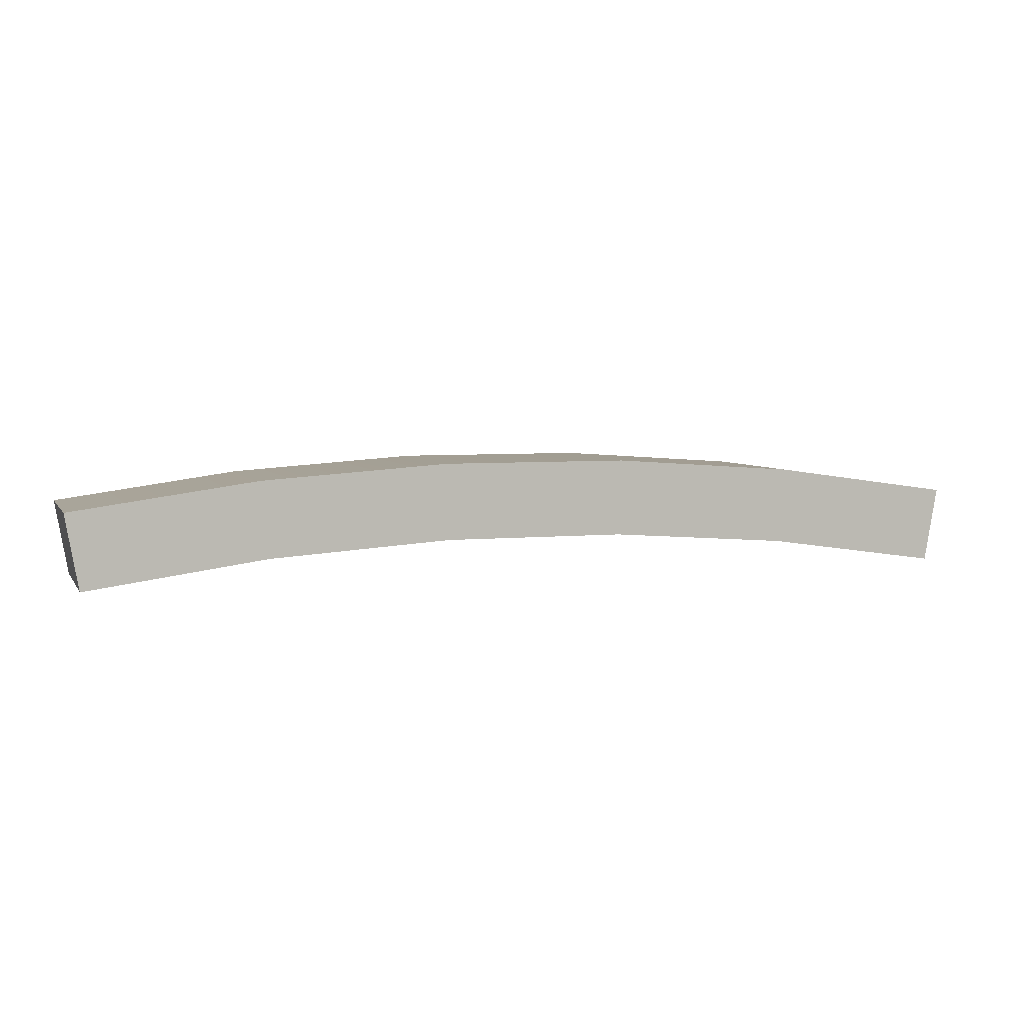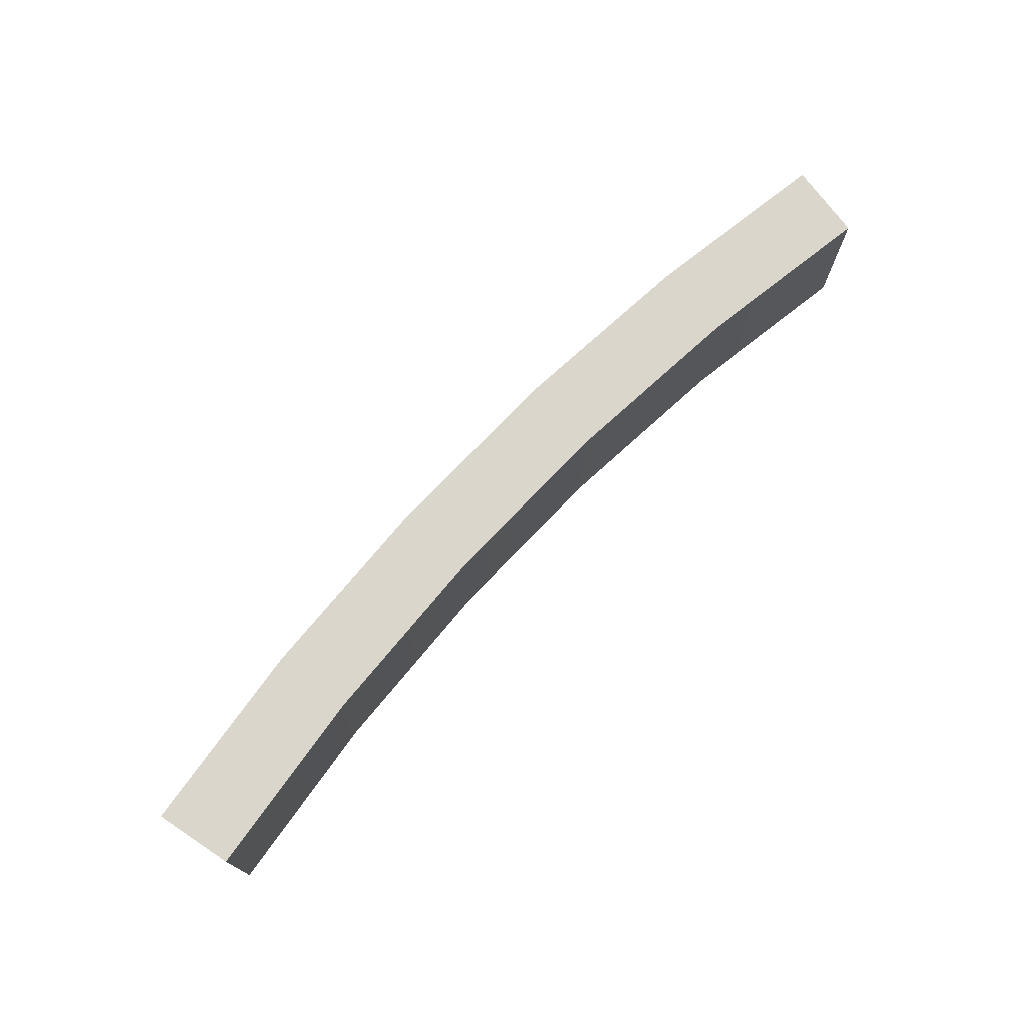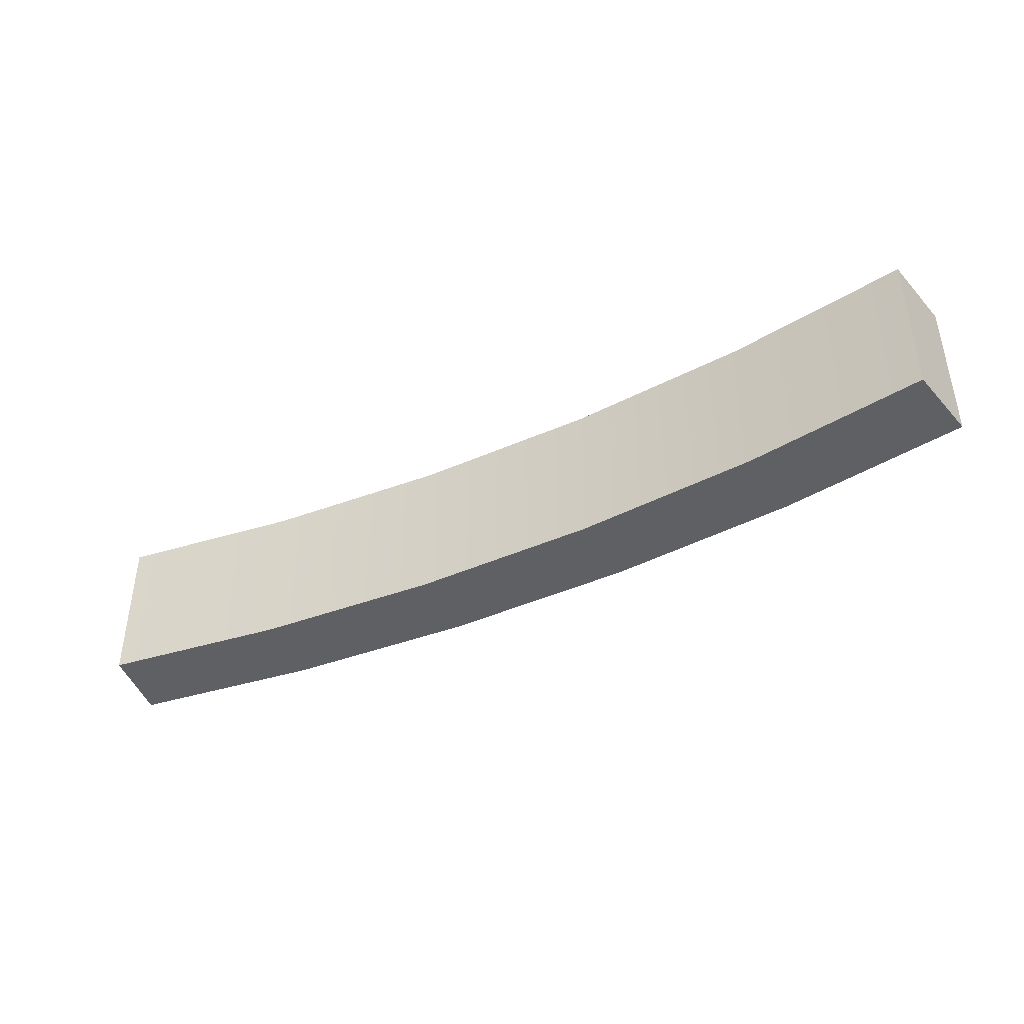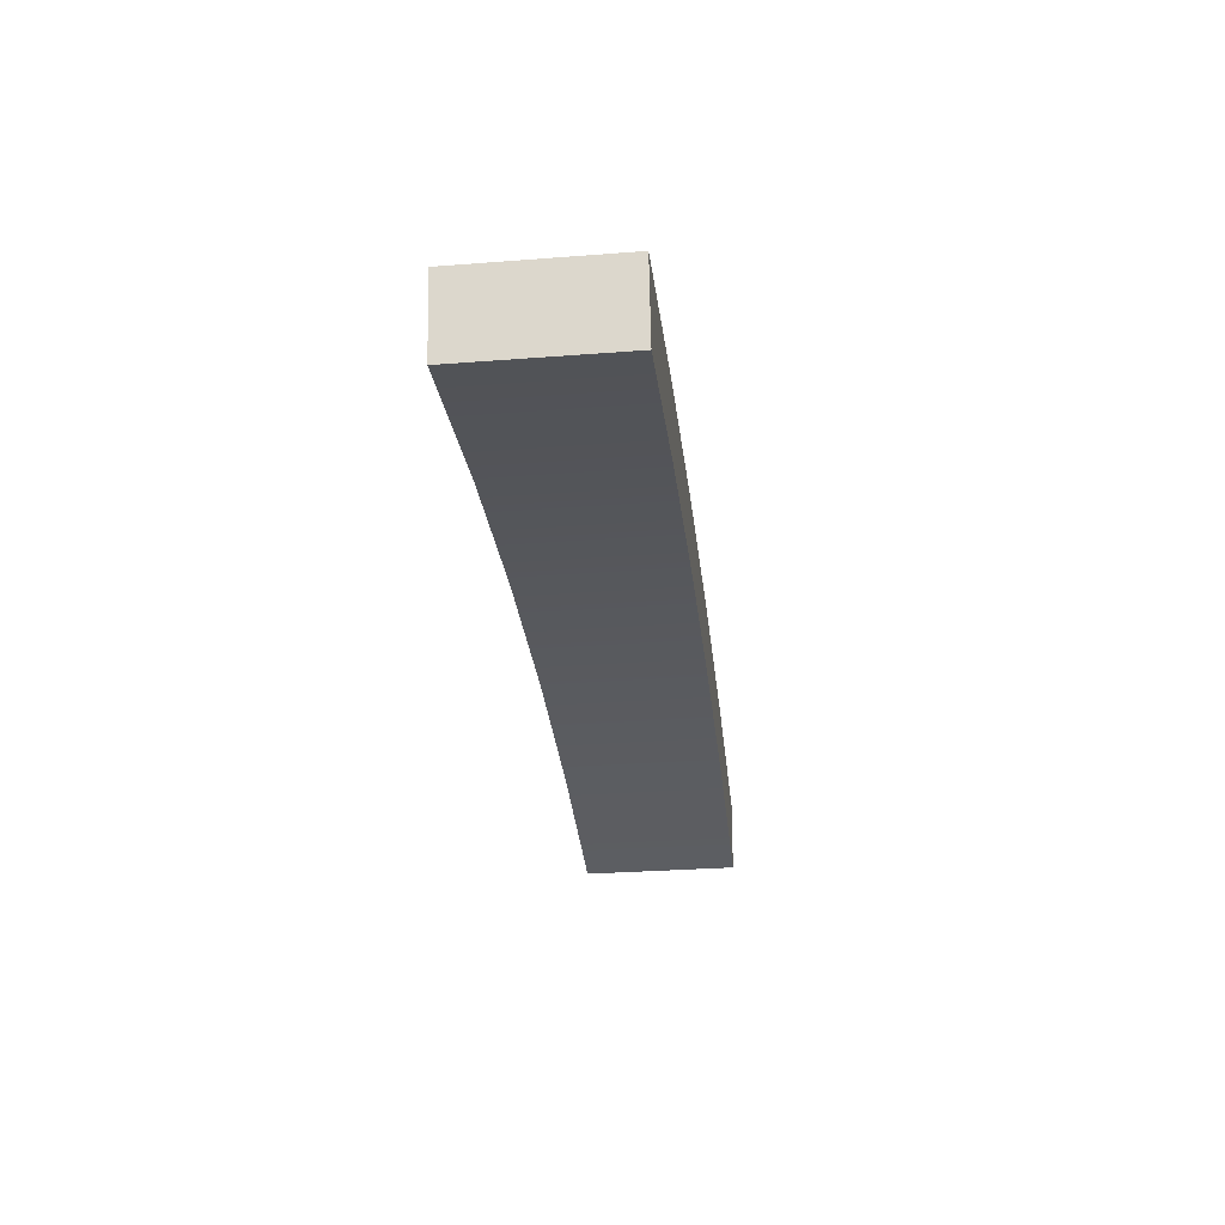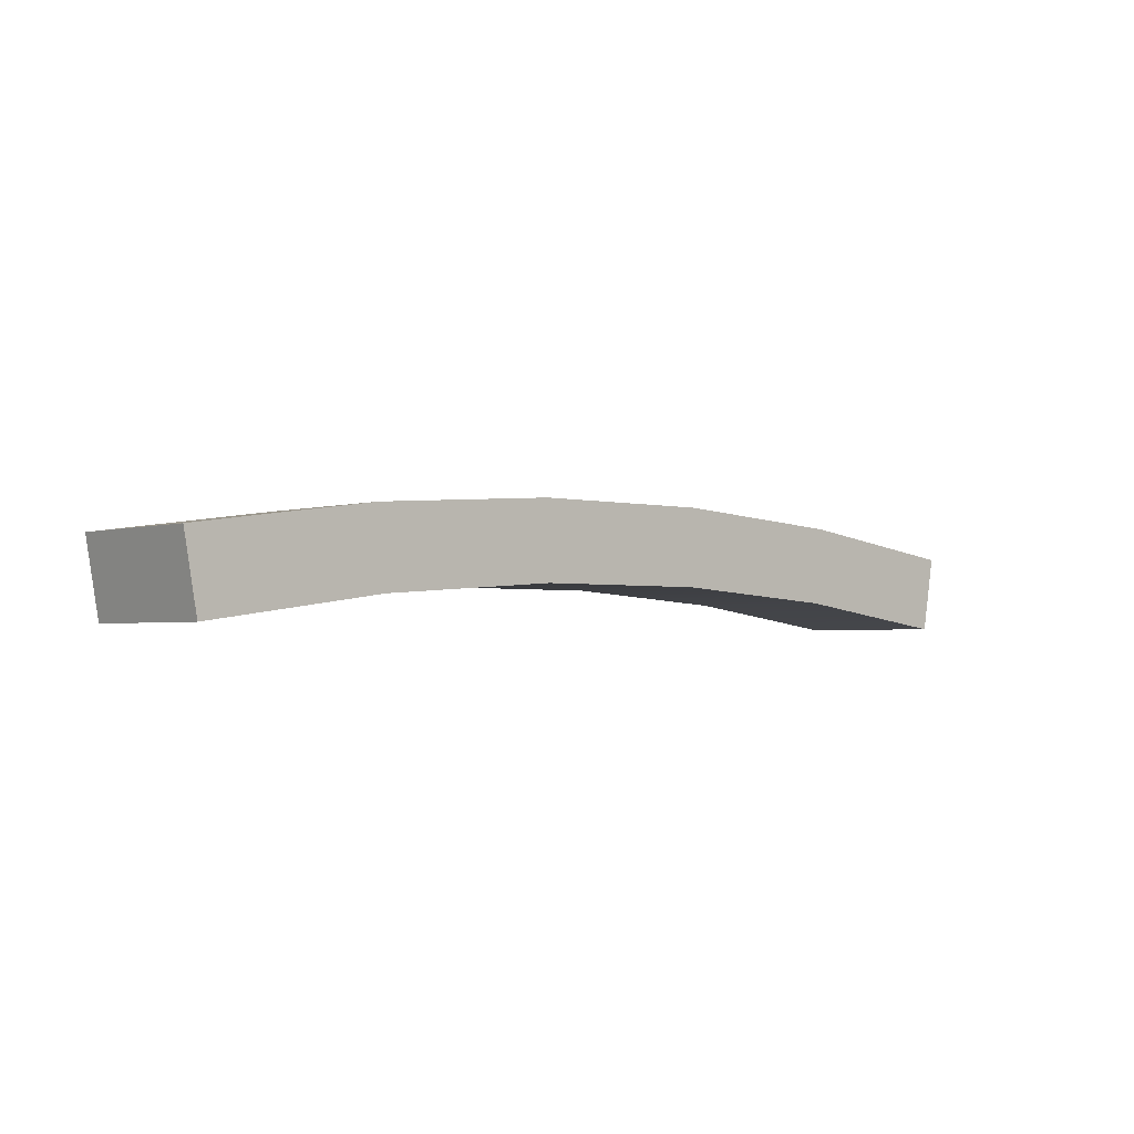
<metadata>
{"format":"obj","ext":"obj","renderer":"f3d","projection":"perspective","resolution":1024,"background":"white","views":[{"elev":5.0,"azim":-18.0,"up":"+Z"},{"elev":73.7,"azim":133.6,"up":"+Y"},{"elev":-42.4,"azim":-152.0,"up":"+Y"},{"elev":-29.9,"azim":-83.6,"up":"+Z"},{"elev":-2.4,"azim":-42.1,"up":"+Z"}]}
</metadata>
<code>
g lair78
v 759.3 1416 3149
v 779.9 1416 3266
v 492.5 1416 3307
v 480.1 1416 3189
v 203 1416 3327
v 198.8 1416 3208
v -87.28 1416 3327
v -83.14 1416 3208
v -376.8 1416 3307
v -364.4 1416 3189
v -664.2 1416 3266
v -643.6 1416 3149
v 759.3 1656 3149
v 480.1 1656 3189
v 492.5 1656 3307
v 779.9 1656 3266
v 198.8 1656 3208
v 203 1656 3327
v -83.14 1656 3208
v -87.28 1656 3327
v -364.4 1656 3189
v -376.8 1656 3307
v -643.6 1656 3149
v -664.2 1656 3266
v 759.3 1416 3149
v 480.1 1416 3189
v 480.1 1656 3189
v 759.3 1656 3149
v 198.8 1416 3208
v 198.8 1656 3208
v -83.14 1416 3208
v -83.14 1656 3208
v -364.4 1416 3189
v -364.4 1656 3189
v -643.6 1416 3149
v -643.6 1656 3149
v -643.6 1416 3149
v -664.2 1416 3266
v -664.2 1656 3266
v -643.6 1656 3149
v -664.2 1416 3266
v -376.8 1416 3307
v -376.8 1656 3307
v -664.2 1656 3266
v -87.28 1416 3327
v -87.28 1656 3327
v 203 1416 3327
v 203 1656 3327
v 492.5 1416 3307
v 492.5 1656 3307
v 779.9 1416 3266
v 779.9 1656 3266
v 779.9 1416 3266
v 759.3 1416 3149
v 759.3 1656 3149
v 779.9 1656 3266
f 39 37 38
f 37 39 40
f 3 1 2
f 1 3 4
f 5 4 3
f 4 5 6
f 7 6 5
f 6 7 8
f 9 8 7
f 8 9 10
f 11 10 9
f 10 11 12
f 23 24 21
f 22 21 24
f 21 22 19
f 20 19 22
f 19 20 17
f 18 17 20
f 17 18 14
f 15 14 18
f 14 15 13
f 16 13 15
f 35 36 33
f 34 33 36
f 33 34 31
f 32 31 34
f 31 32 29
f 30 29 32
f 29 30 26
f 27 26 30
f 26 27 25
f 28 25 27
f 51 52 49
f 50 49 52
f 49 50 47
f 48 47 50
f 47 48 45
f 46 45 48
f 45 46 42
f 43 42 46
f 42 43 41
f 44 41 43
f 55 53 54
f 53 55 56

</code>
